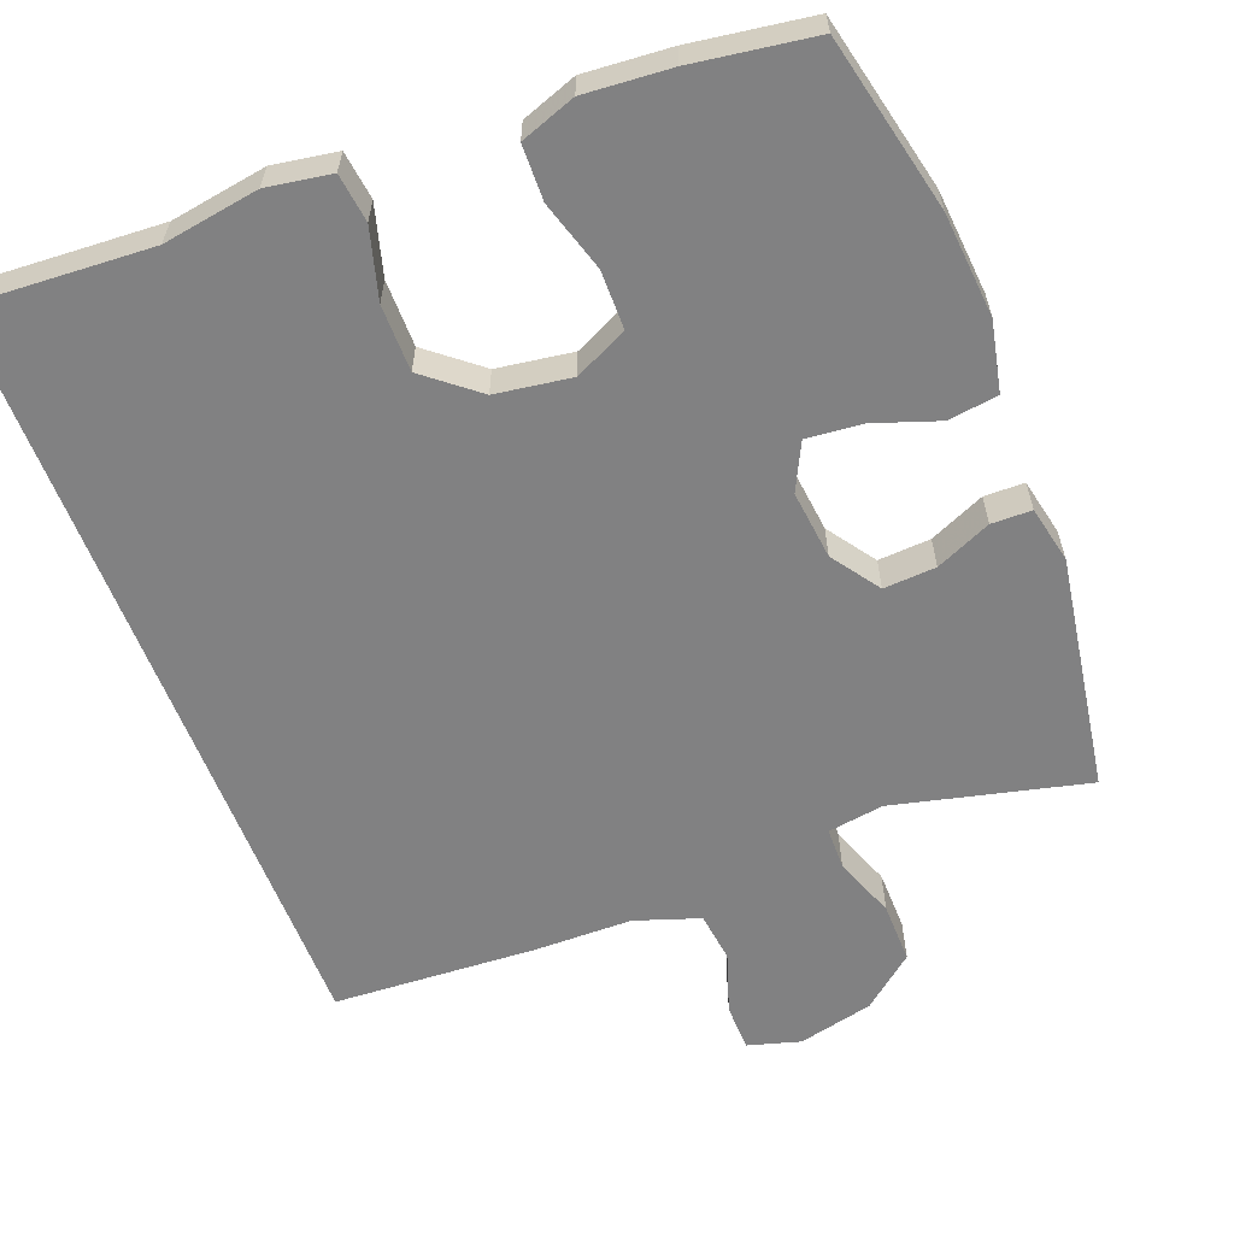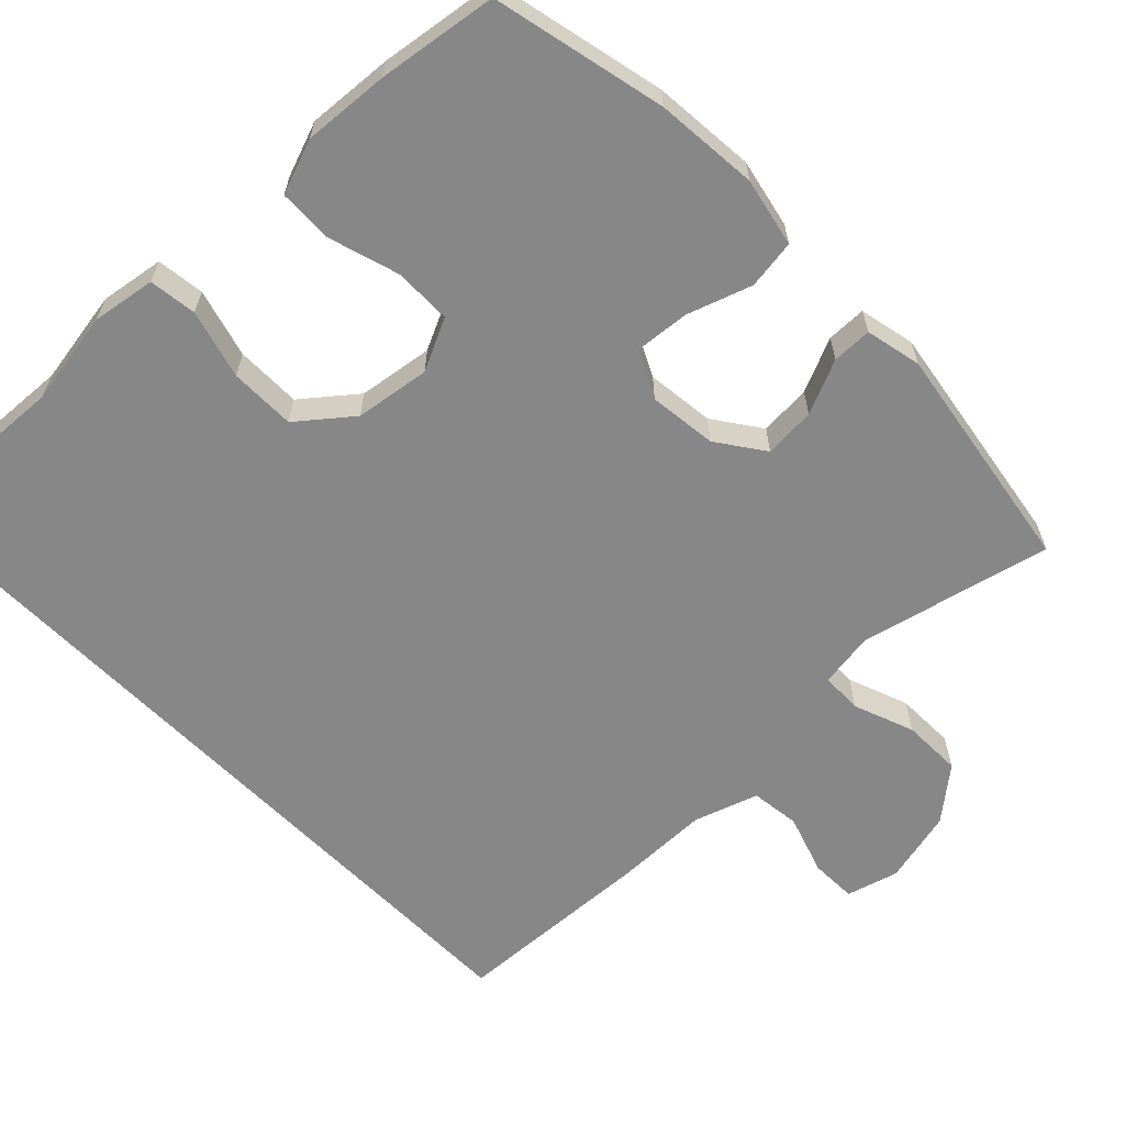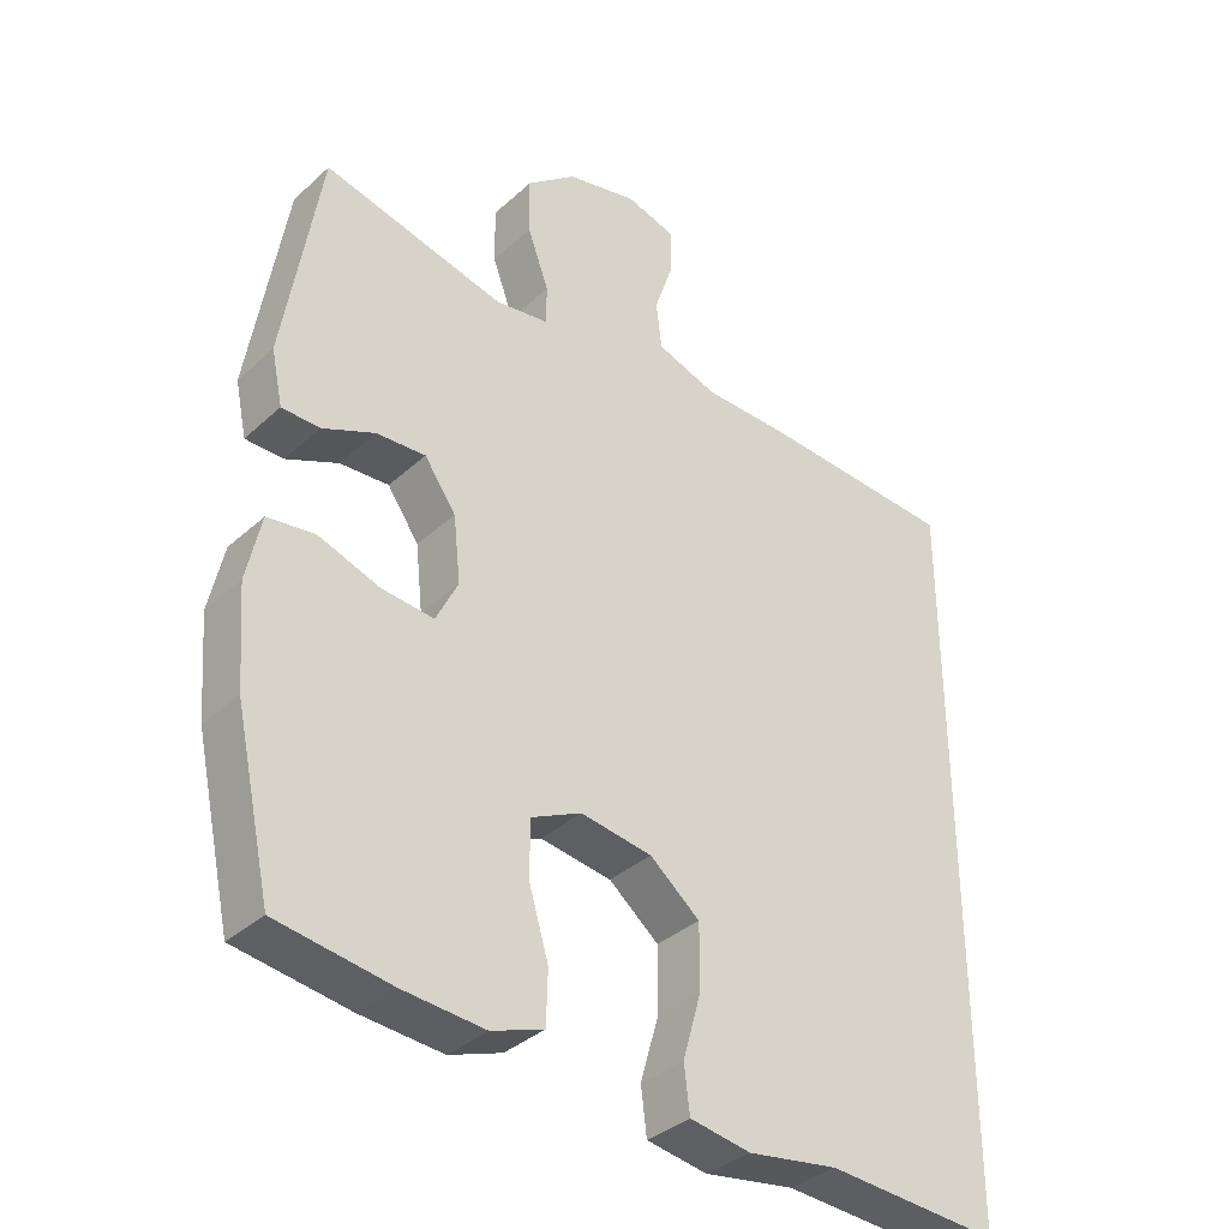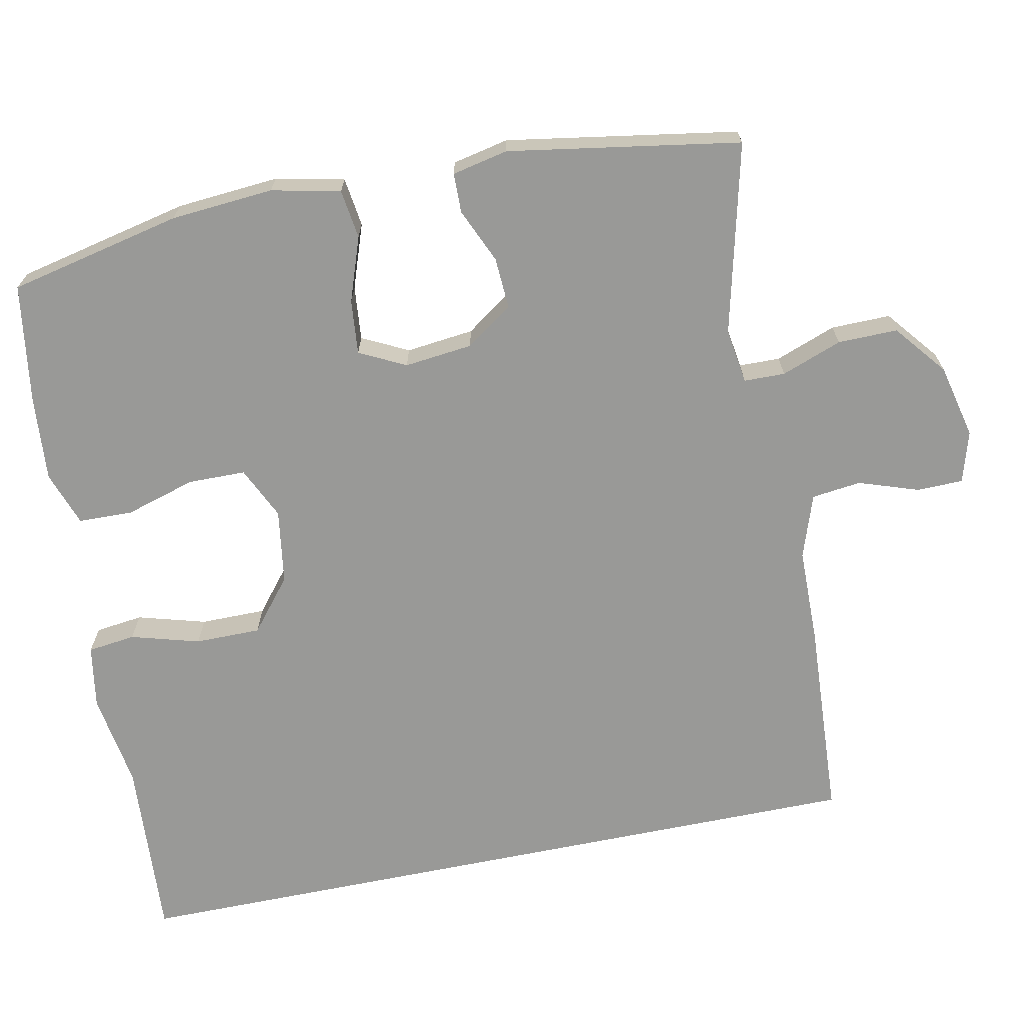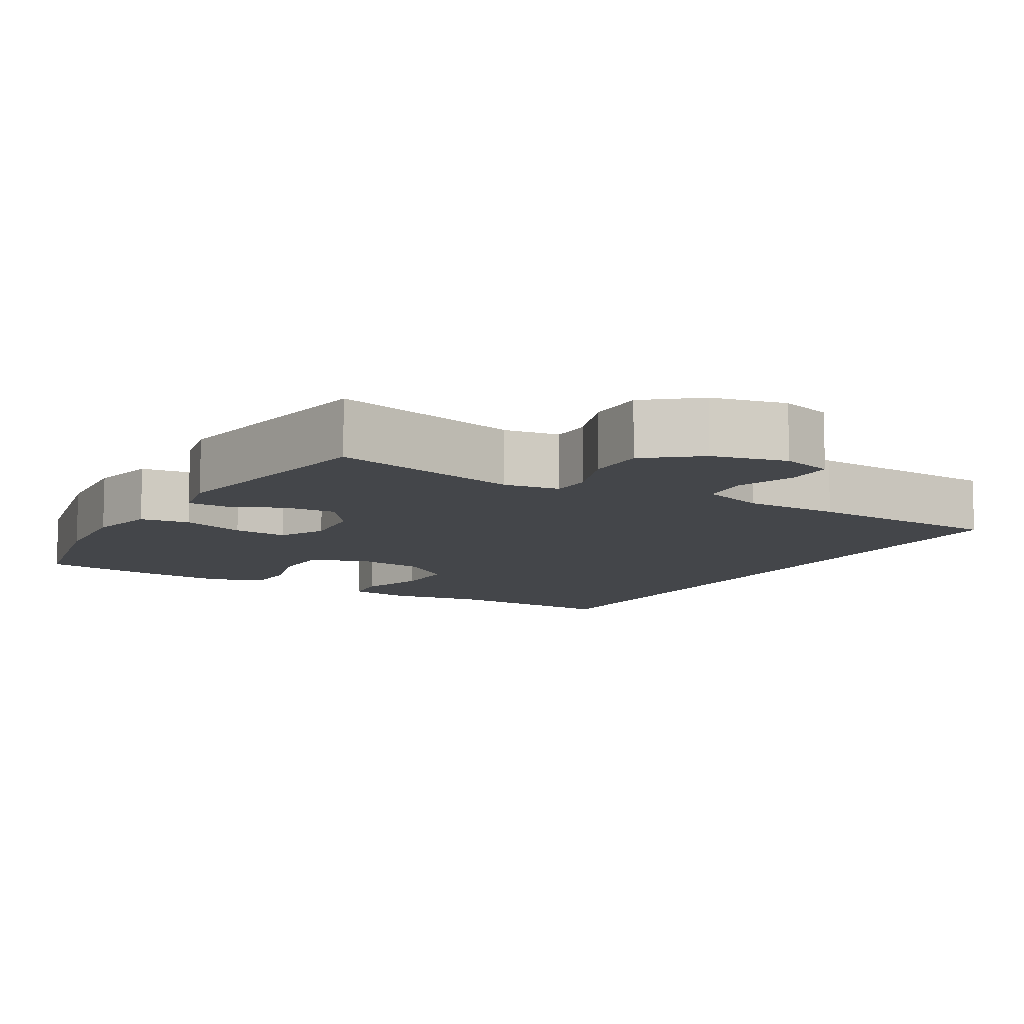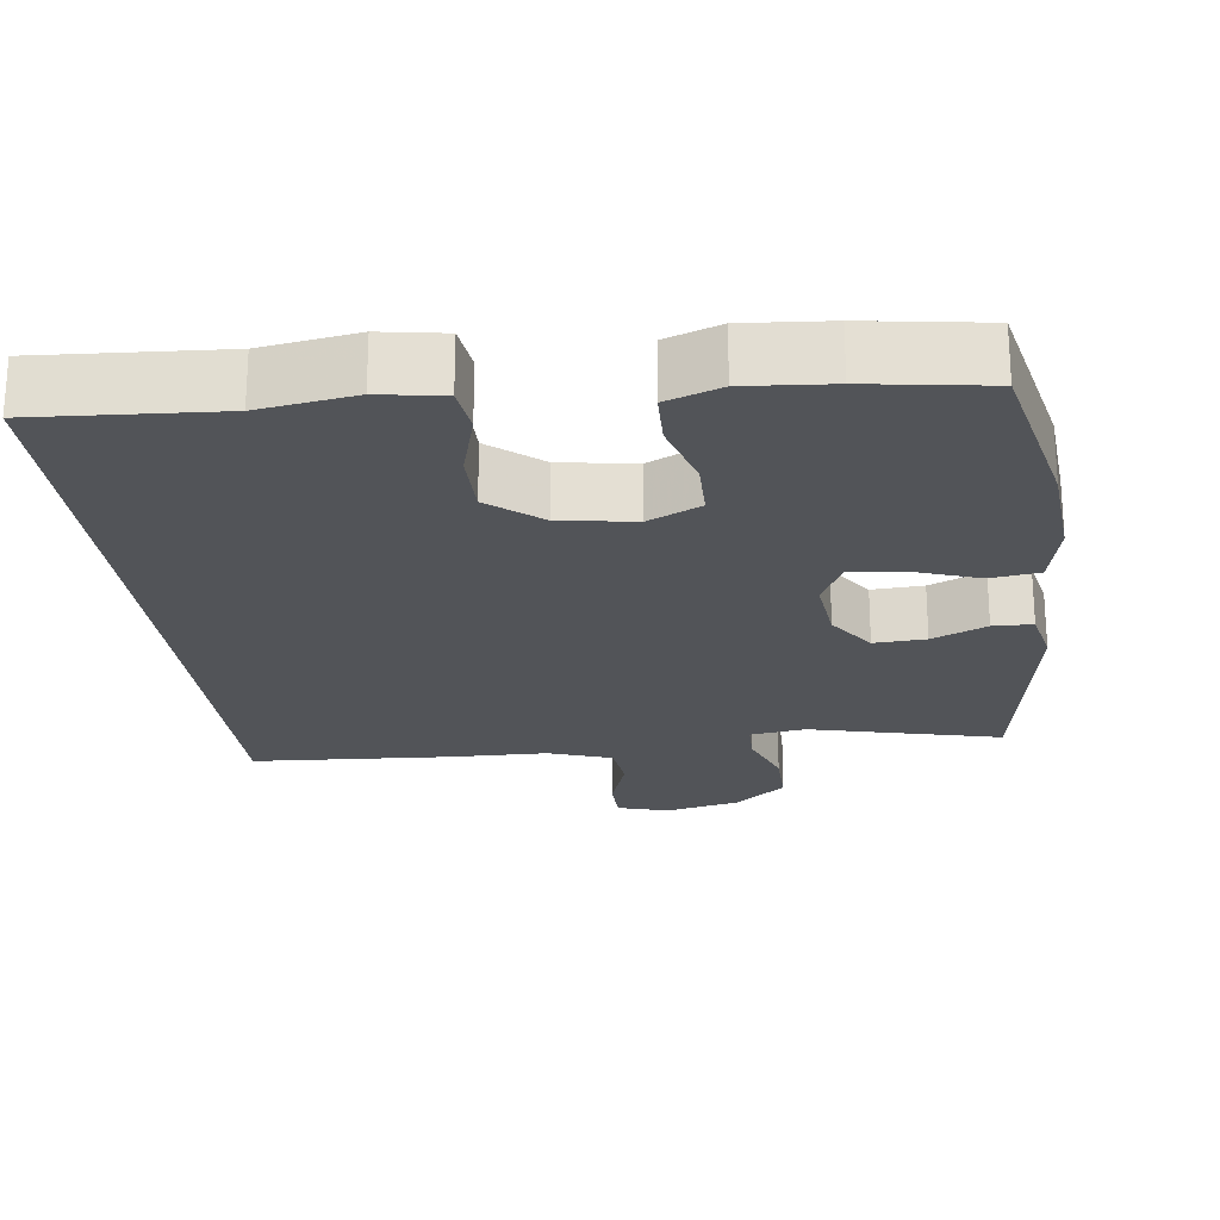
<metadata>
{"format":"obj","ext":"obj","renderer":"f3d","projection":"perspective","resolution":1024,"background":"white","views":[{"elev":-60.5,"azim":-158.8,"up":"+Y"},{"elev":-62.6,"azim":-135.5,"up":"+Y"},{"elev":-35.7,"azim":-40.3,"up":"+Z"},{"elev":-68.8,"azim":-78.5,"up":"+Y"},{"elev":-9.7,"azim":-30.4,"up":"+Y"},{"elev":-22.9,"azim":-172.9,"up":"+Y"}]}
</metadata>
<code>
v 0.5 0.07 -0.555
v 0.256 0.07 -0.54
v 0.129 0.07 -0.56
v 0.044 0.07 -0.546
v 0.036 0.07 -0.482
v 0.062 0.07 -0.39
v 0.062 0.07 -0.302
v -0.008 0.07 -0.245
v -0.108 0.07 -0.23
v -0.178 0.07 -0.263
v -0.179 0.07 -0.34
v -0.151 0.07 -0.434
v -0.153 0.07 -0.507
v -0.226 0.07 -0.533
v -0.34 0.07 -0.524
v -0.5 0.07 -0.5
v -0.551 0.07 -0.268
v -0.562 0.07 -0.13
v -0.542 0.07 -0.038
v -0.476 0.07 -0.029
v -0.39 0.07 -0.059
v -0.317 0.07 -0.066
v -0.286 0.07 -0.004
v -0.296 0.07 0.087
v -0.34 0.07 0.15
v -0.409 0.07 0.146
v -0.482 0.07 0.114
v -0.535 0.07 0.115
v -0.551 0.07 0.19
v -0.5 0.07 0.5
v -0.245 0.07 0.438
v -0.171 0.07 0.449
v -0.17 0.07 0.504
v -0.2 0.07 0.585
v -0.201 0.07 0.665
v -0.132 0.07 0.721
v -0.033 0.07 0.744
v 0.036 0.07 0.724
v 0.037 0.07 0.662
v 0.01 0.07 0.582
v 0.018 0.07 0.516
v 0.103 0.07 0.487
v 0.232 0.07 0.485
v 0.5 0.07 0.469
v 0.5 0 -0.555
v 0.256 0 -0.54
v 0.129 0 -0.56
v 0.044 0 -0.546
v 0.036 0 -0.482
v 0.062 0 -0.39
v 0.062 0 -0.302
v -0.008 0 -0.245
v -0.108 0 -0.23
v -0.178 0 -0.263
v -0.179 0 -0.34
v -0.151 0 -0.434
v -0.153 0 -0.507
v -0.226 0 -0.533
v -0.34 0 -0.524
v -0.5 0 -0.5
v -0.551 0 -0.268
v -0.562 0 -0.13
v -0.542 0 -0.038
v -0.476 0 -0.029
v -0.39 0 -0.059
v -0.317 0 -0.066
v -0.286 0 -0.004
v -0.296 0 0.087
v -0.34 0 0.15
v -0.409 0 0.146
v -0.482 0 0.114
v -0.535 0 0.115
v -0.551 0 0.19
v -0.5 0 0.5
v -0.245 0 0.438
v -0.171 0 0.449
v -0.17 0 0.504
v -0.2 0 0.585
v -0.201 0 0.665
v -0.132 0 0.721
v -0.033 0 0.744
v 0.036 0 0.724
v 0.037 0 0.662
v 0.01 0 0.582
v 0.018 0 0.516
v 0.103 0 0.487
v 0.232 0 0.485
v 0.5 0 0.469
f 42 43 44 1
f 41 42 1 2
f 37 38 39 40
f 37 40 41
f 36 37 41
f 33 34 35 36
f 32 33 36 41
f 28 29 30 31
f 26 27 28 31
f 25 26 31 32
f 24 25 32 41
f 18 19 20 21
f 18 21 22
f 17 18 22
f 16 17 22
f 15 16 22 23
f 11 12 13 14
f 10 11 14 15
f 3 4 5 6
f 3 6 7
f 2 3 7
f 41 2 7
f 23 24 41 7
f 10 15 23
f 9 10 23
f 8 9 23
f 7 8 23
f 45 88 87 86
f 46 45 86 85
f 84 83 82 81
f 85 84 81
f 85 81 80
f 80 79 78 77
f 85 80 77 76
f 75 74 73 72
f 75 72 71 70
f 76 75 70 69
f 85 76 69 68
f 65 64 63 62
f 66 65 62
f 66 62 61
f 66 61 60
f 67 66 60 59
f 58 57 56 55
f 59 58 55 54
f 50 49 48 47
f 51 50 47
f 51 47 46
f 51 46 85
f 51 85 68 67
f 67 59 54
f 67 54 53
f 67 53 52
f 67 52 51
f 1 45 46 2
f 2 46 47 3
f 3 47 48 4
f 4 48 49 5
f 5 49 50 6
f 6 50 51 7
f 7 51 52 8
f 8 52 53 9
f 9 53 54 10
f 10 54 55 11
f 11 55 56 12
f 12 56 57 13
f 13 57 58 14
f 14 58 59 15
f 15 59 60 16
f 16 60 61 17
f 17 61 62 18
f 18 62 63 19
f 19 63 64 20
f 20 64 65 21
f 21 65 66 22
f 22 66 67 23
f 23 67 68 24
f 24 68 69 25
f 25 69 70 26
f 26 70 71 27
f 27 71 72 28
f 28 72 73 29
f 29 73 74 30
f 30 74 75 31
f 31 75 76 32
f 32 76 77 33
f 33 77 78 34
f 34 78 79 35
f 35 79 80 36
f 36 80 81 37
f 37 81 82 38
f 38 82 83 39
f 39 83 84 40
f 40 84 85 41
f 41 85 86 42
f 42 86 87 43
f 43 87 88 44
f 44 88 45 1

</code>
